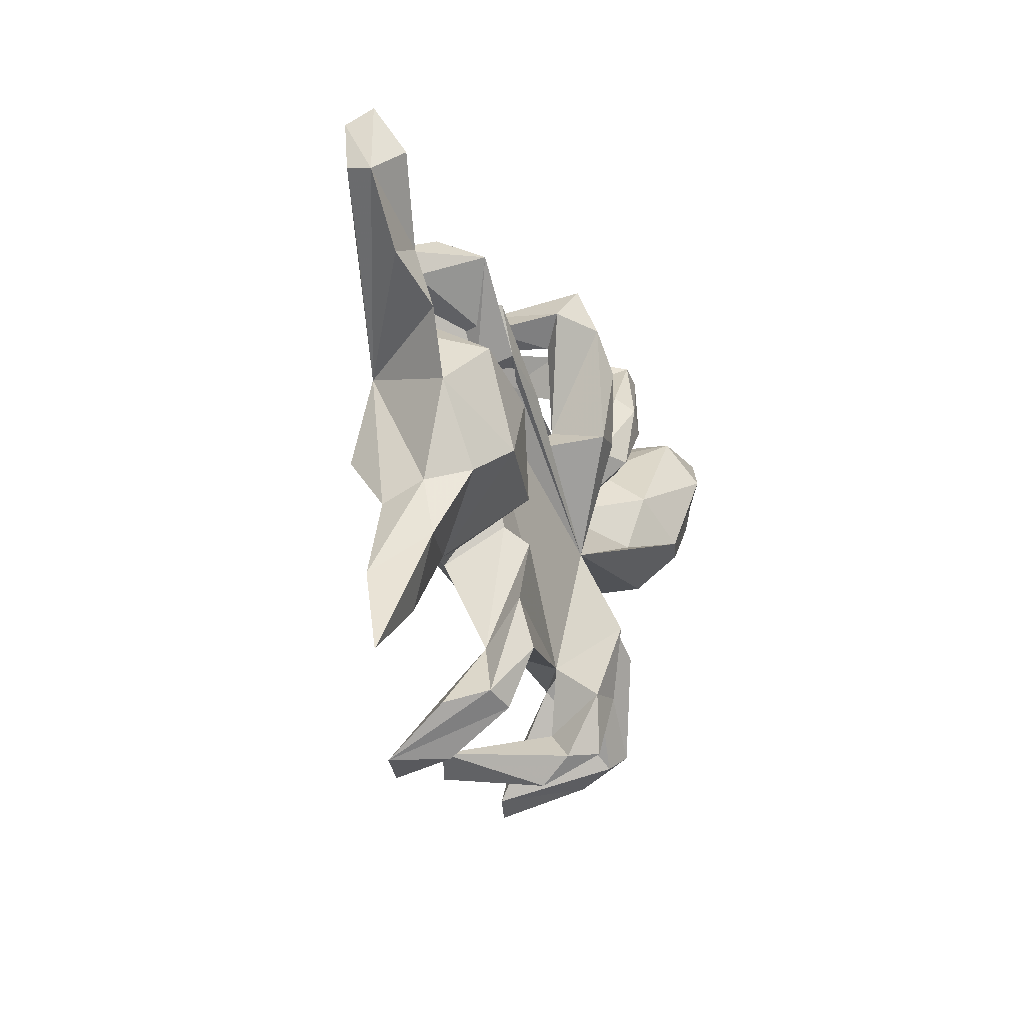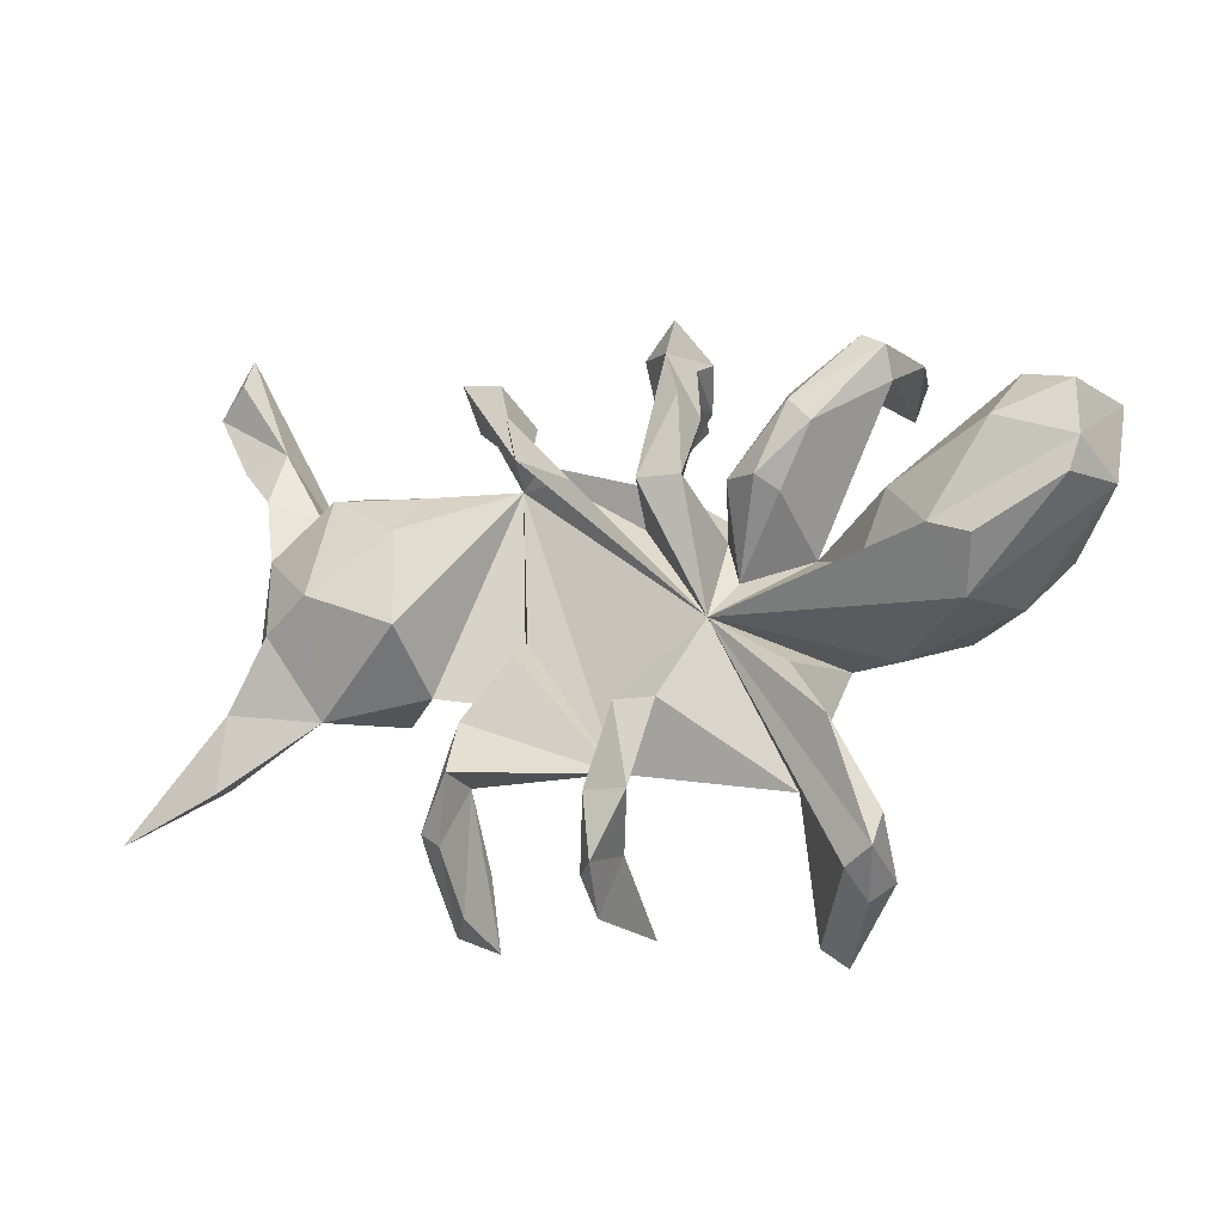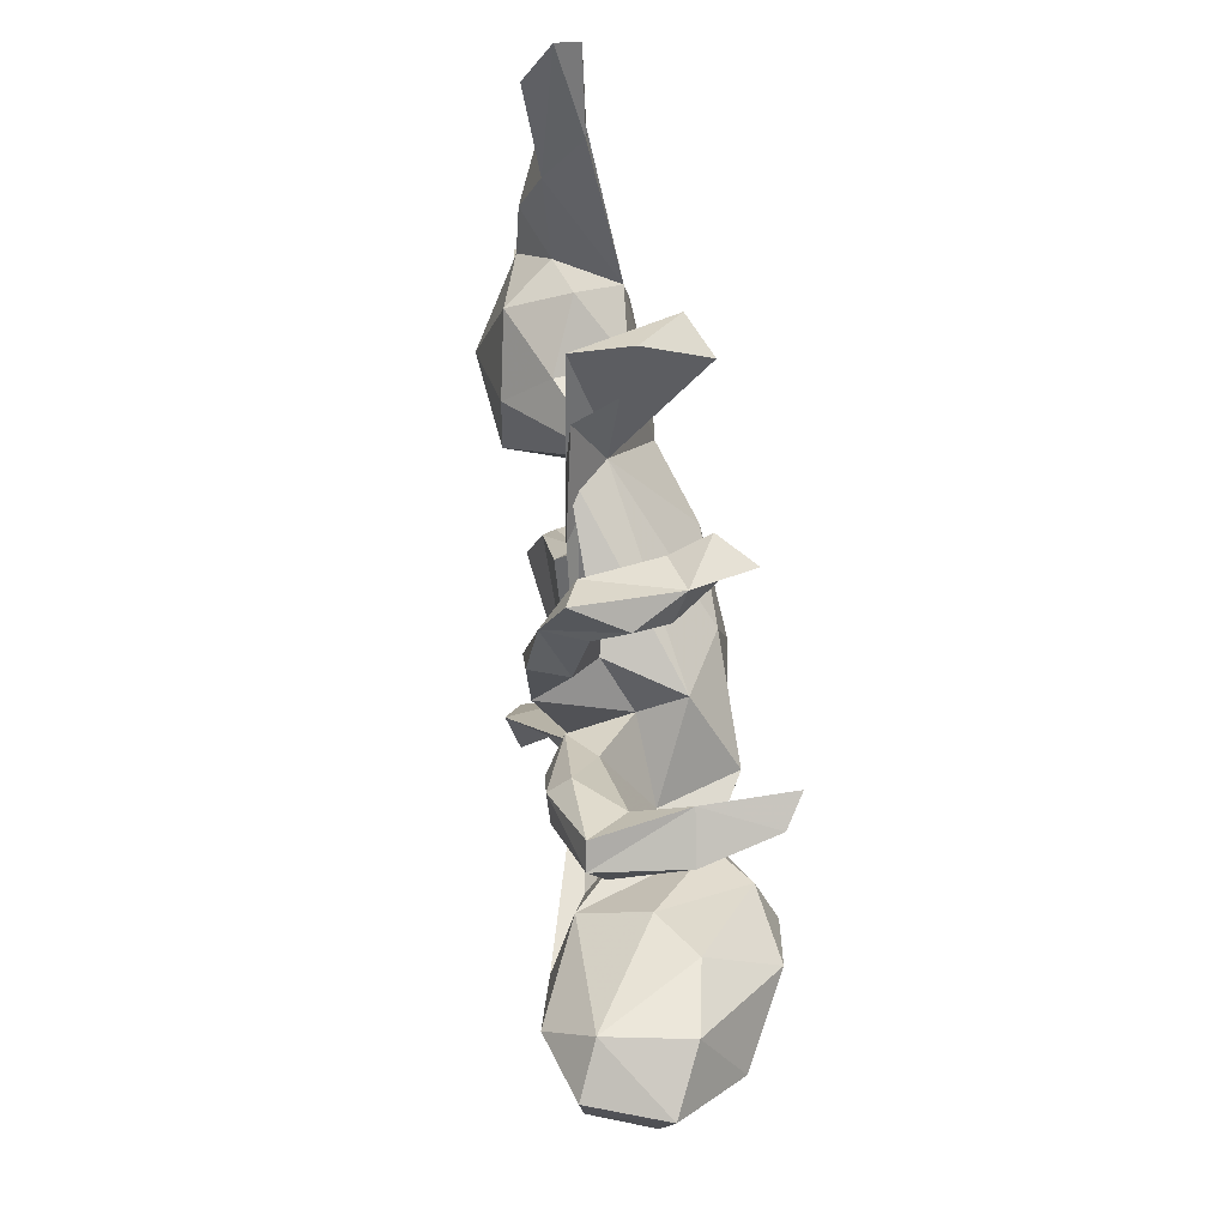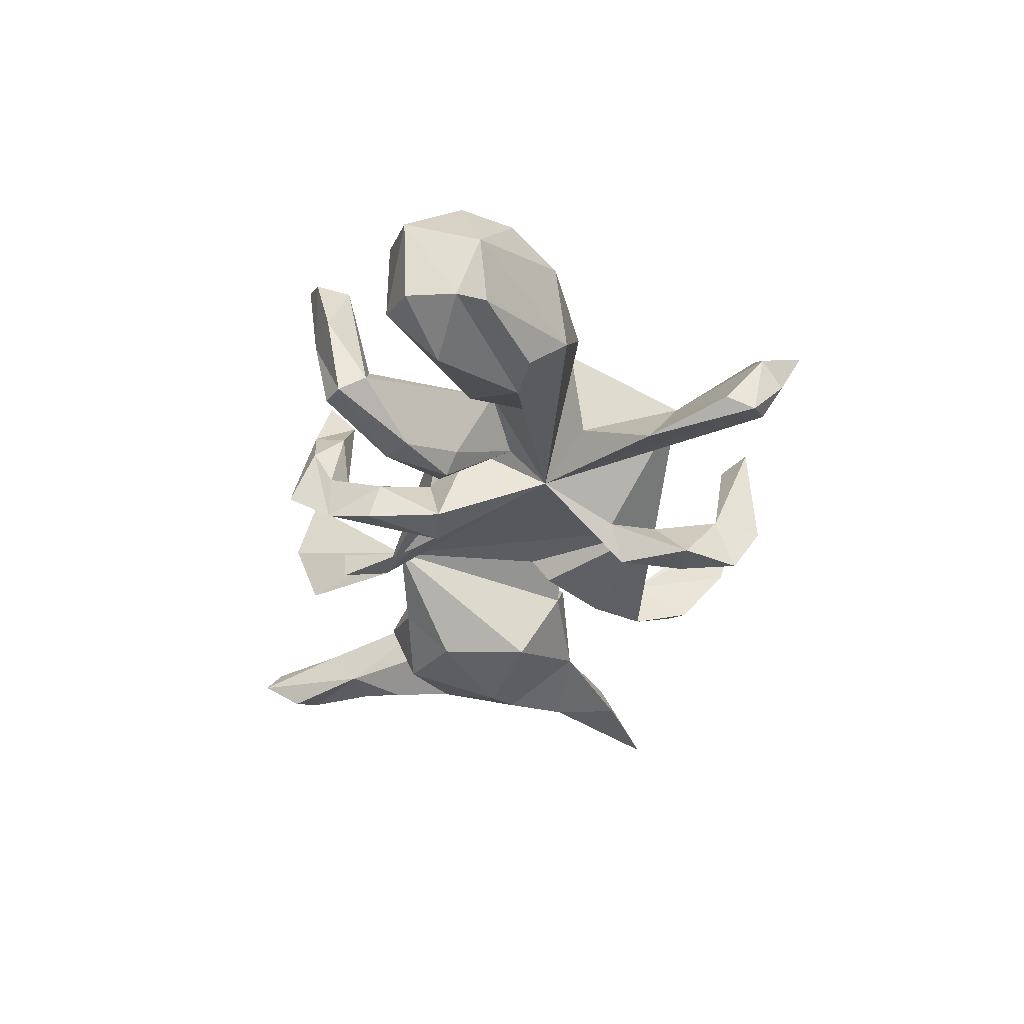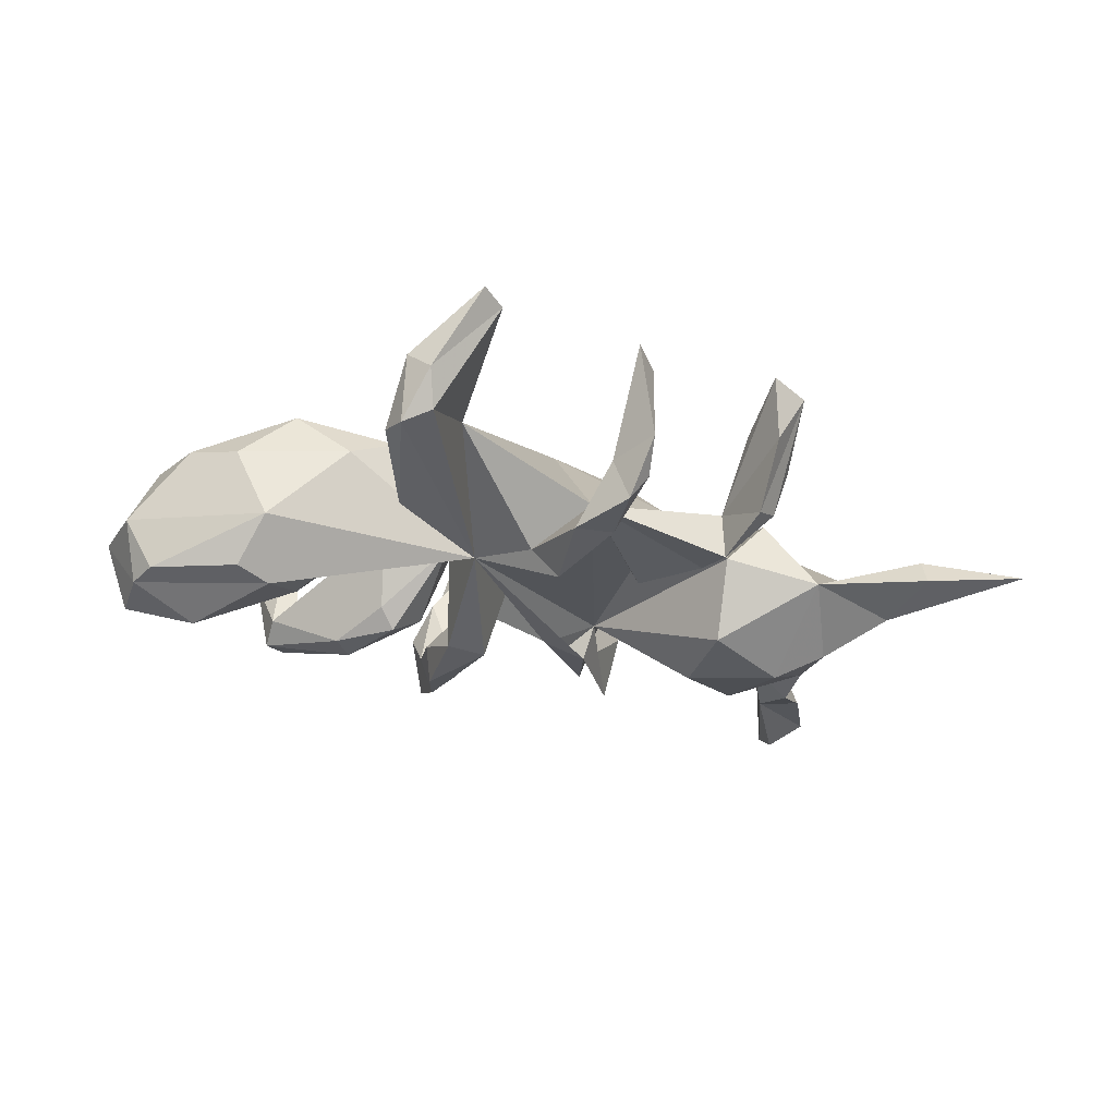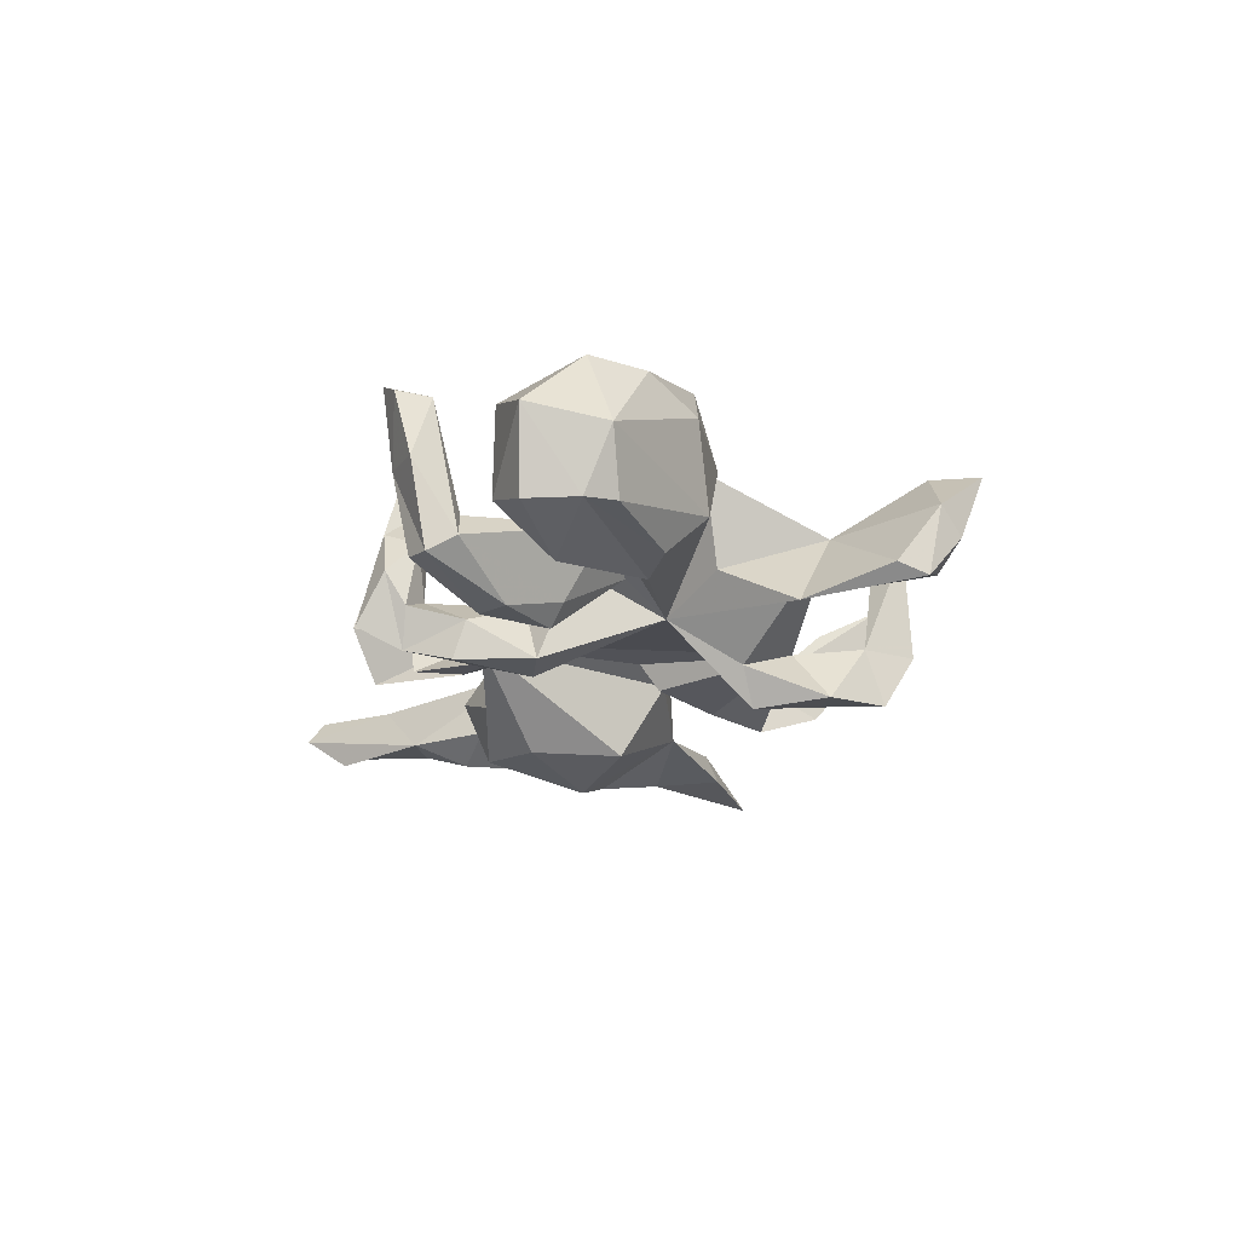
<metadata>
{"format":"obj","ext":"obj","renderer":"f3d","projection":"perspective","resolution":1024,"background":"white","views":[{"elev":-7.6,"azim":108.5,"up":"+Y"},{"elev":-21.6,"azim":-158.5,"up":"+Y"},{"elev":70.1,"azim":-98.2,"up":"+Y"},{"elev":-39.4,"azim":-90.6,"up":"+Z"},{"elev":-32.9,"azim":-19.2,"up":"+Z"},{"elev":-23.5,"azim":-93.9,"up":"+Z"}]}
</metadata>
<code>
v -0.2461 -0.5225 0.1215
v -0.06481 0.3571 0.1968
v -0.4101 0.3015 0.1722
v -0.02566 -0.03099 0.1737
v -0.2904 -0.4668 0.1203
v -0.4626 -0.02146 0.179
v -0.3864 0.3774 0.1998
v -0.1333 -0.02121 0.1568
v -0.01582 -0.1133 0.1514
v 0.1248 0.06245 0.1524
v 0.2543 0.3498 0.142
v -0.04732 0.07912 0.1519
v 0.227 0.4076 0.1806
v -0.008924 0.364 0.1413
v -0.2466 0.01993 0.1568
v 0.3248 -0.4534 0.1249
v -0.2358 -0.0928 0.1557
v -0.5505 0.07426 0.1652
v 0.1585 -0.06014 0.1495
v -0.0924 0.3797 0.09357
v -0.434 0.3588 0.1694
v 0.258 -0.4821 0.137
v 0.2507 -0.3751 0.08282
v 0.05057 -0.4373 0.1315
v 0.009088 -0.4829 0.1433
v 0.2902 0.3711 0.09576
v 0.2459 0.4407 0.07378
v 0.3771 -0.01287 0.12
v -0.2865 -0.5539 0.1306
v -0.4874 -0.08299 0.1485
v 0.2925 0.007663 0.1106
v -0.3541 0.02175 0.09601
v 0.1954 -0.119 0.07617
v 0.3221 -0.1076 0.008882
v -0.1594 0.1261 0.09137
v 0.4885 0.151 0.09107
v -0.3127 -0.1168 0.109
v -0.2899 0.03208 0.02598
v 0.1814 0.2191 0.02251
v -0.6555 -0.001848 0.08922
v 0.3465 0.1807 0.07794
v -0.2499 -0.3164 0.03271
v 0.2985 0.419 0.1456
v -0.04641 0.3102 0.1604
v 0.3925 -0.1221 0.08419
v -0.3967 -0.1261 0.0681
v -0.422 0.04772 0.1462
v -0.1157 0.3227 0.06927
v -0.00759 -0.2877 -0.06164
v 0.1912 0.3319 -0.02733
v -0.6589 0.2096 0.02644
v -0.4391 0.2574 -0.06714
v 0.536 0.00895 0.1081
v -0.4601 0.3305 0.0486
v 0.6032 0.3899 0.05243
v -0.02313 0.3382 0.07519
v -0.1398 0.3739 0.009989
v 0.2729 -0.4501 0.03447
v 0.3288 -0.3598 0.02908
v -0.6951 0.08673 0.08971
v -0.4634 0.1342 -0.00574
v 0.7125 0.4349 0.04478
v 0.2681 0.399 -0.02271
v 0.6058 -0.06798 0.02557
v 0.7178 0.4294 0.003258
v 0.4888 -0.1381 -0.03034
v -0.01436 -0.4067 -0.05133
v -0.383 0.3583 0.05808
v 0.6859 0.5116 0.05986
v -0.1558 0.07633 0.0151
v 0.4381 0.2447 0.009942
v 0.2421 -0.2676 -0.01601
v 0.6721 0.5387 0.0182
v 0.1689 0.2465 -0.03895
v 0.6611 -0.2168 0.003972
v 0.3234 0.2071 -0.03772
v -0.3567 -0.4989 -0.008744
v -0.3395 -0.4612 -0.06469
v -0.3622 0.3003 -0.02621
v -0.09138 0.1514 -0.02812
v 0.5815 0.3347 -0.01618
v -0.3874 -0.4636 0.03187
v 0.7237 -0.1858 0.00192
v -0.1491 -0.06906 -0.0662
v -0.2588 -0.1384 -0.028
v -0.05087 0.3681 -0.05164
v 0.3076 -0.3393 -0.04728
v 0.1536 -0.05104 -0.01849
v 0.6587 -0.238 -0.04729
v -0.7452 0.05315 -0.03949
v 0.5988 -0.03161 -0.03968
v 0.8159 -0.3052 -0.04973
v -0.02989 0.1133 0.002647
v 0.6564 0.3139 -0.01318
v -0.399 -0.3895 -0.06998
v 0.6613 0.4671 -0.03169
v 0.5924 0.2393 -0.05129
v -0.395 0.2559 -0.01533
v -0.5858 -0.07793 0.0556
v -0.5421 0.171 0.04767
v 0.5145 0.2116 -0.01316
v 0.03486 -0.4422 -0.09624
v 0.07135 0.1905 -0.05272
v 0.6336 -0.1194 -0.06791
v 0.02631 -0.4943 -0.04843
v -0.06525 0.1363 -0.135
v -0.08693 0.3111 -0.02237
v 0.1556 -0.08347 -0.06496
v 0.5749 0.1292 -0.06083
v -0.1813 -0.002263 -0.01313
v 0.2689 -0.3672 -0.06597
v -0.241 0.1665 -0.04967
v 0.2383 -0.1824 -0.07414
v -0.1313 0.3392 -0.04576
v 0.4507 0.1986 -0.09356
v -0.3359 -0.253 -0.1093
v 0.3355 0.1255 -0.1151
v -0.1072 0.4177 -0.07432
v -0.1904 0.1304 -0.09158
v -0.2727 0.09693 -0.09592
v 0.2451 -0.2671 -0.1014
v -0.7594 0.1797 -0.01987
v 0.3296 -0.03098 -0.1204
v -0.08602 -0.197 -0.1134
v 0.001899 -0.439 -0.1438
v -0.1465 0.2441 -0.07376
v 0.4689 0.02805 -0.1417
v -0.4339 0.0706 -0.1117
v -0.5306 -0.09738 -0.0728
v 0.5523 -0.01303 -0.1035
v -0.1059 0.3421 -0.1127
v -0.4006 0.3287 -0.08853
v -0.4379 0.3044 -0.09422
v -0.3844 -0.02978 -0.09208
v -0.2904 0.2502 -0.094
v -0.6363 0.2113 -0.1093
v -0.7158 0.09158 -0.1383
v -0.05765 -0.3404 -0.1532
v -0.2444 0.1158 -0.1282
v 0.01259 -0.3347 -0.1436
v -0.1325 0.2636 -0.1356
v -0.2988 0.2244 -0.1308
v -0.7159 0.1754 -0.1443
v -0.1353 0.1325 -0.132
v -0.5588 -0.03154 -0.1438
v -0.3325 0.1848 -0.1298
v -0.04348 -0.2163 -0.172
v -0.6961 0.04158 -0.1335
v -0.4993 -0.01244 -0.1583
v -0.602 0.123 -0.1813
v 0.64 0.3377 0.05799
v -0.3862 -0.4403 -0.08592
f 131 126 114
f 107 114 126
f 57 131 114
f 141 126 131
f 68 79 132
f 135 132 79
f 133 68 132
f 144 106 84
f 93 84 106
f 146 142 139
f 119 139 142
f 120 146 139
f 133 142 146
f 52 133 146
f 132 142 133
f 120 52 146
f 54 133 52
f 143 122 136
f 51 136 122
f 150 143 136
f 137 122 143
f 131 86 80
f 107 80 86
f 106 131 80
f 118 86 131
f 144 126 141
f 132 135 142
f 119 142 135
f 20 86 118
f 57 118 131
f 140 125 138
f 67 138 125
f 147 140 138
f 102 125 140
f 124 147 138
f 49 140 147
f 67 140 49
f 84 49 147
f 149 145 137
f 148 137 145
f 150 149 137
f 129 145 149
f 129 148 145
f 90 137 148
f 70 144 84
f 141 106 144
f 150 128 149
f 134 149 128
f 136 128 150
f 143 150 137
f 84 103 39
f 50 39 103
f 61 128 136
f 141 131 106
f 12 15 8
f 17 8 15
f 4 12 8
f 35 15 12
f 39 12 10
f 4 10 12
f 31 39 10
f 35 12 39
f 30 6 18
f 47 18 6
f 40 30 18
f 37 6 30
f 47 6 37
f 32 47 37
f 9 4 8
f 9 10 4
f 19 31 10
f 46 37 30
f 37 17 15
f 9 8 17
f 19 10 9
f 33 31 19
f 42 9 17
f 37 42 17
f 49 9 42
f 33 19 9
f 49 33 9
f 42 5 1
f 29 1 5
f 25 24 67
f 102 67 24
f 105 24 25
f 16 23 22
f 72 22 23
f 82 29 5
f 42 82 5
f 77 29 82
f 77 1 29
f 59 23 16
f 58 16 22
f 72 33 49
f 34 31 33
f 28 34 45
f 66 45 34
f 66 28 45
f 53 28 66
f 36 28 53
f 72 23 59
f 105 25 67
f 58 22 72
f 87 59 16
f 152 77 82
f 102 24 105
f 111 58 72
f 111 16 58
f 27 13 43
f 11 43 13
f 63 27 43
f 39 13 27
f 68 7 3
f 21 3 7
f 98 68 3
f 68 21 7
f 54 3 21
f 14 20 2
f 44 2 20
f 44 14 2
f 56 20 14
f 39 11 13
f 26 43 11
f 52 98 3
f 79 68 98
f 48 44 20
f 56 14 44
f 74 26 11
f 63 43 26
f 100 18 47
f 39 27 63
f 74 39 63
f 118 57 20
f 48 20 57
f 138 67 49
f 138 49 124
f 42 124 49
f 49 121 72
f 111 72 121
f 113 121 49
f 108 113 49
f 87 121 113
f 130 104 66
f 89 66 104
f 127 130 66
f 91 104 130
f 37 84 85
f 116 85 84
f 79 98 112
f 38 112 98
f 135 79 112
f 56 107 86
f 126 80 107
f 119 135 112
f 3 54 52
f 68 133 54
f 26 74 63
f 56 86 20
f 48 57 114
f 21 68 54
f 105 67 125
f 67 102 140
f 105 125 102
f 42 78 84
f 152 84 78
f 77 152 78
f 116 84 152
f 152 95 116
f 42 116 95
f 82 95 152
f 84 147 124
f 42 84 124
f 39 49 84
f 42 85 116
f 123 127 66
f 109 130 127
f 34 123 66
f 117 127 123
f 87 72 59
f 95 82 42
f 78 42 1
f 111 87 16
f 77 78 1
f 38 98 52
f 107 44 48
f 107 56 44
f 50 11 39
f 61 100 47
f 51 18 100
f 73 55 69
f 151 69 55
f 65 73 69
f 81 55 73
f 69 62 65
f 36 65 62
f 151 62 69
f 96 73 65
f 74 11 50
f 103 74 50
f 36 151 55
f 36 62 151
f 81 36 55
f 122 60 51
f 18 51 60
f 90 60 122
f 136 51 100
f 101 36 81
f 71 36 101
f 32 61 47
f 136 100 61
f 36 71 41
f 76 41 71
f 28 36 41
f 115 71 101
f 90 40 60
f 18 60 40
f 99 40 90
f 112 38 70
f 35 70 38
f 15 35 38
f 80 70 35
f 128 61 32
f 114 107 48
f 74 80 35
f 39 74 35
f 93 80 74
f 15 32 37
f 99 30 40
f 28 31 34
f 39 34 33
f 85 42 37
f 84 37 46
f 99 46 30
f 64 36 53
f 41 31 28
f 39 31 41
f 38 32 15
f 76 39 41
f 128 32 38
f 129 84 46
f 66 64 53
f 91 36 64
f 75 64 66
f 83 64 75
f 129 46 99
f 89 75 66
f 92 75 89
f 104 83 92
f 75 92 83
f 91 83 104
f 113 72 87
f 121 87 111
f 149 84 129
f 134 84 149
f 38 84 134
f 123 39 117
f 76 117 39
f 34 39 123
f 91 130 109
f 115 109 127
f 115 127 117
f 38 134 128
f 129 90 148
f 99 90 129
f 101 109 115
f 76 115 117
f 80 144 70
f 71 115 76
f 139 110 120
f 38 120 110
f 119 110 139
f 70 110 119
f 122 137 90
f 93 106 80
f 144 80 126
f 70 119 112
f 38 52 120
f 84 74 103
f 97 109 101
f 97 81 94
f 65 94 81
f 36 97 94
f 101 81 97
f 72 113 108
f 88 108 49
f 92 89 104
f 94 65 36
f 96 65 81
f 73 96 81
f 70 84 110
f 38 110 84
f 88 49 39
f 33 88 39
f 91 109 36
f 97 36 109
f 91 64 83
f 72 88 33
f 108 88 72
f 74 84 93

</code>
